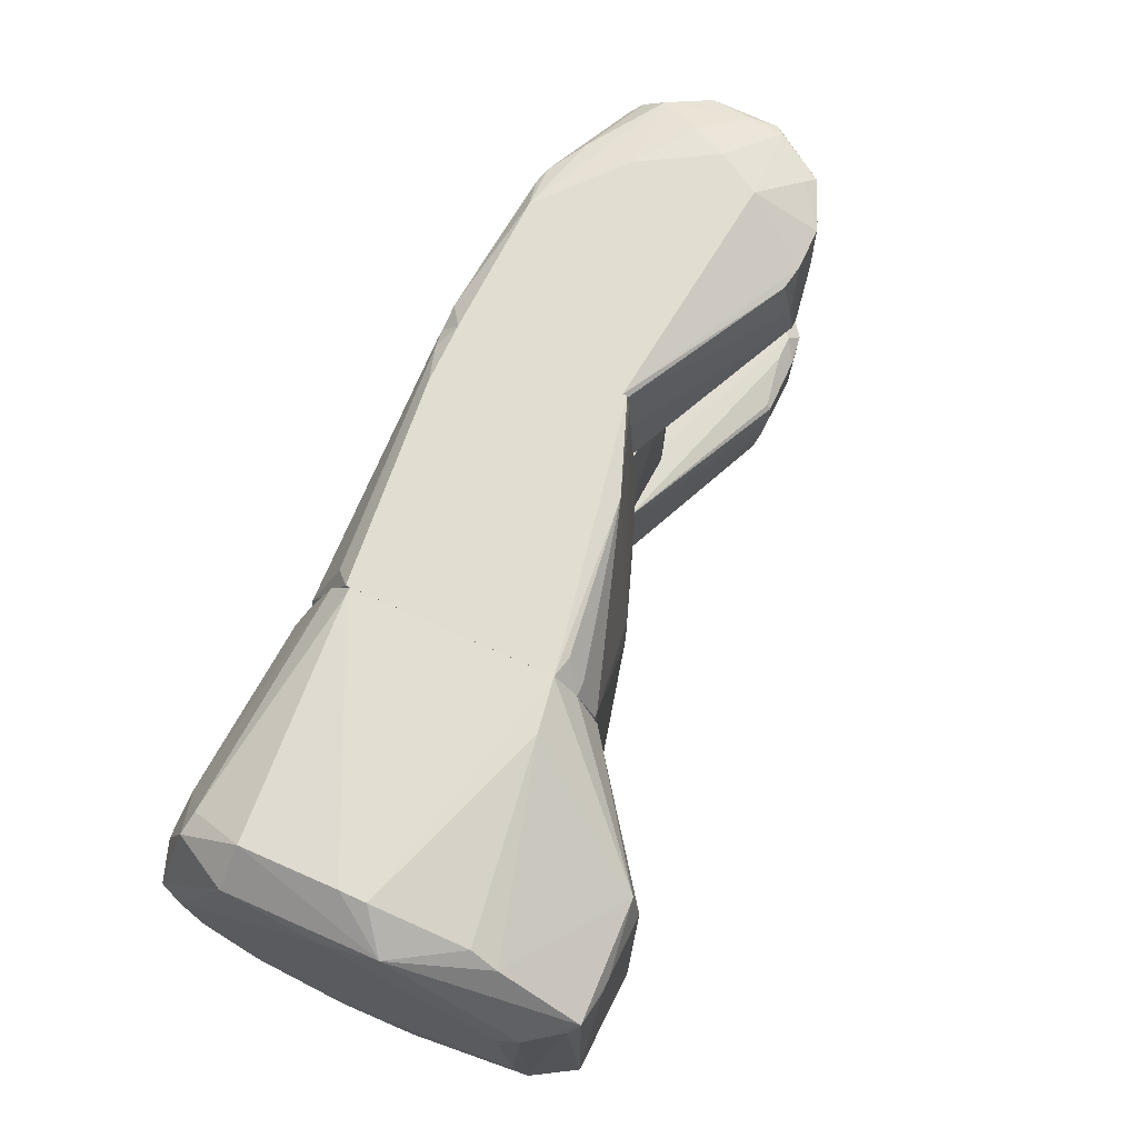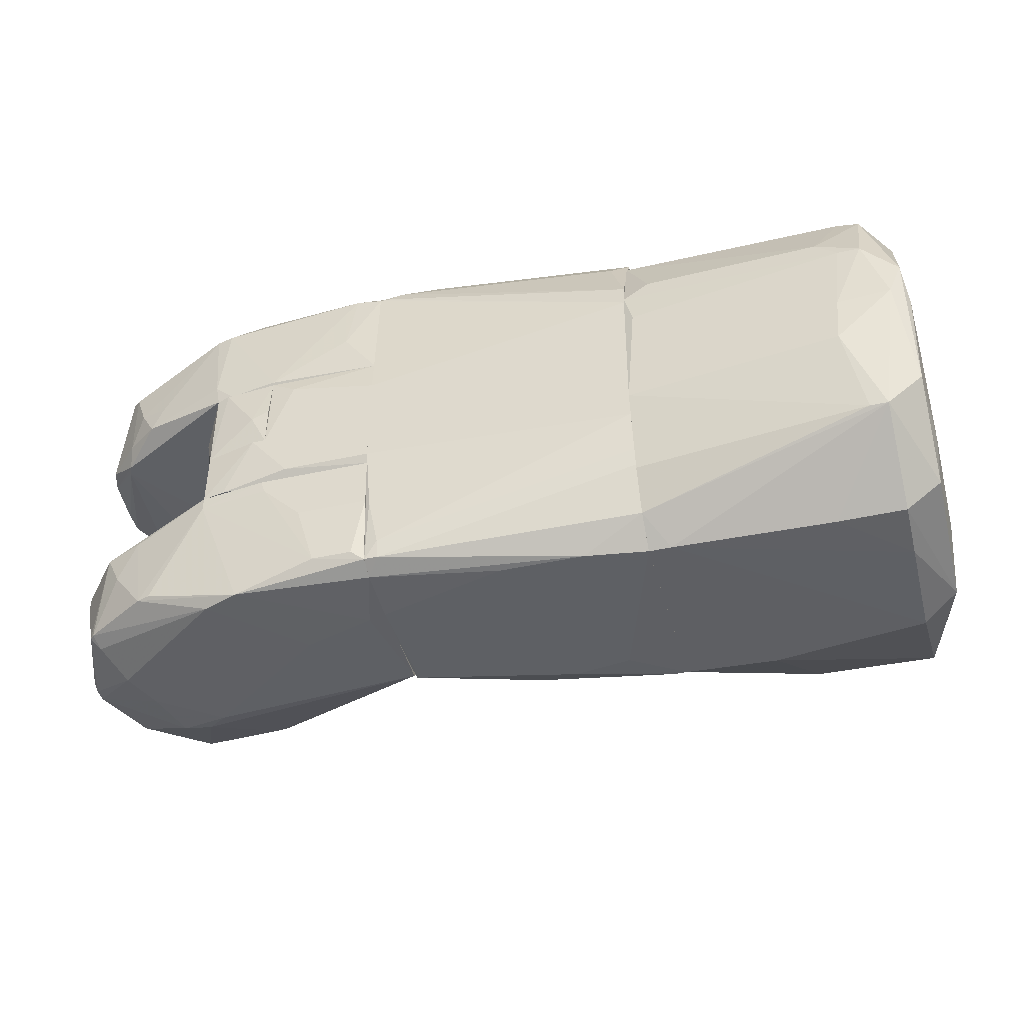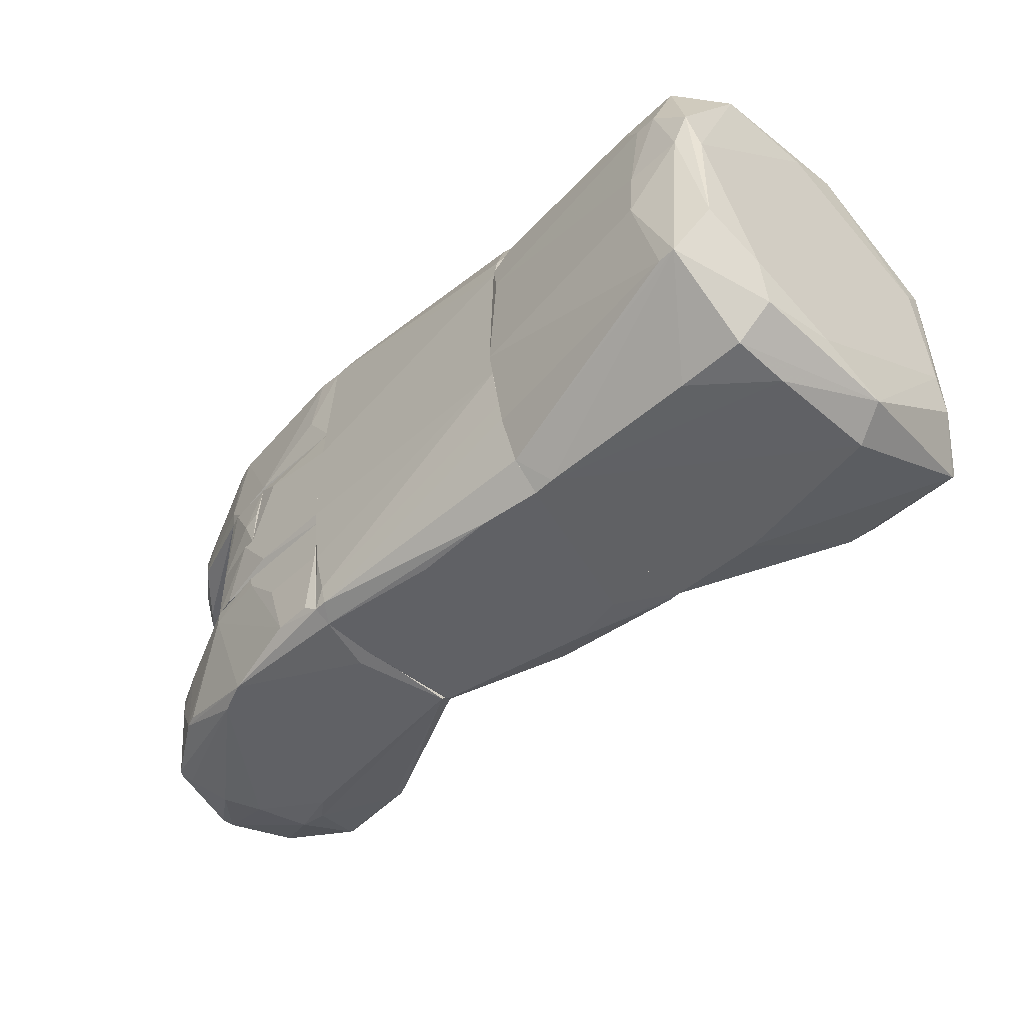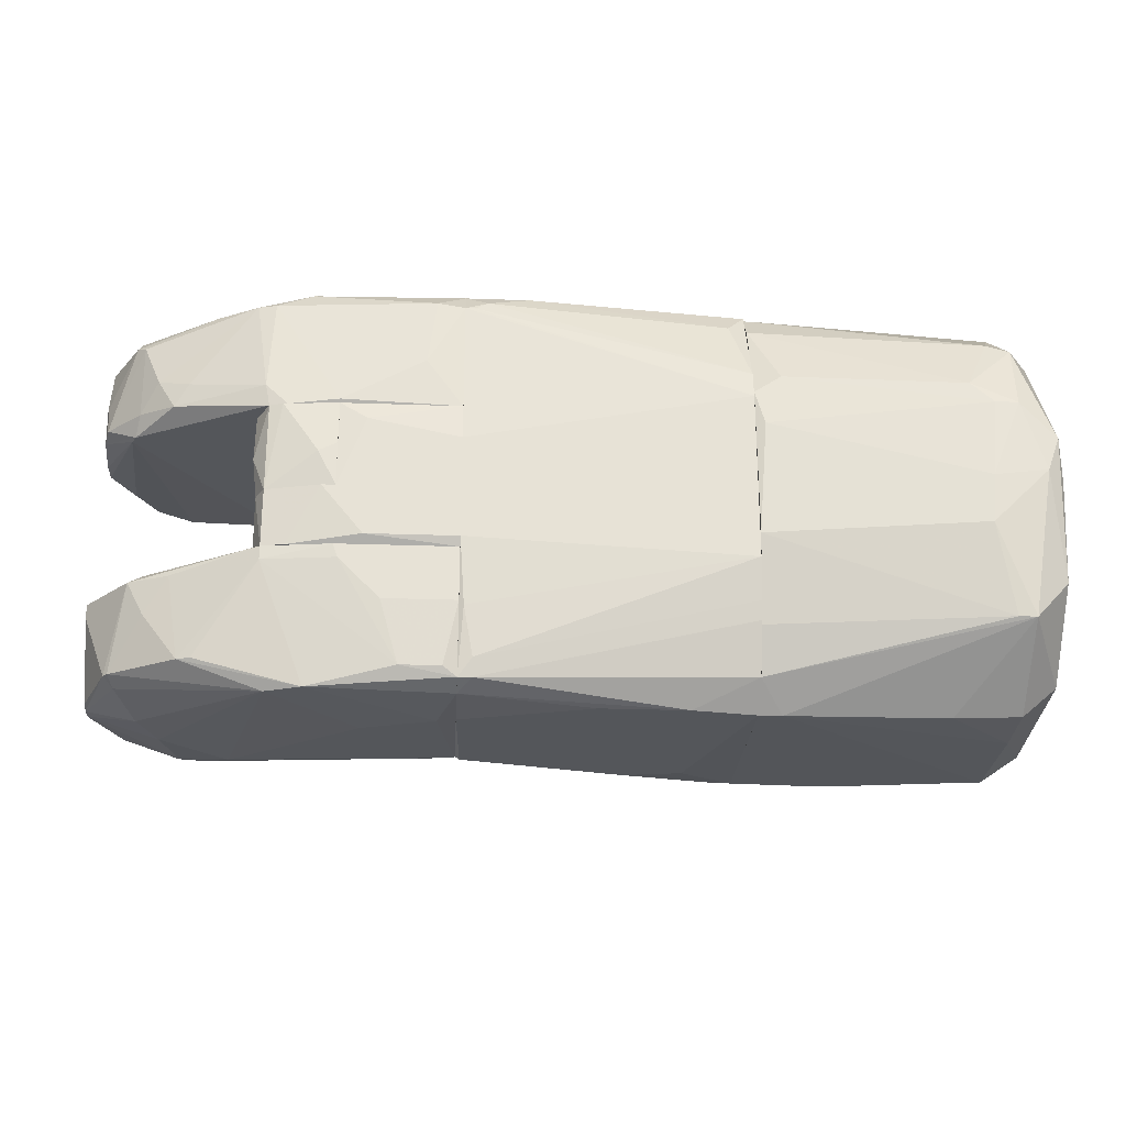
<metadata>
{"format":"obj","ext":"obj","renderer":"f3d","projection":"perspective","resolution":1024,"background":"white","views":[{"elev":68.5,"azim":-65.3,"up":"+Y"},{"elev":-43.1,"azim":-165.4,"up":"+Y"},{"elev":-48.0,"azim":-133.5,"up":"+Y"},{"elev":-25.3,"azim":176.7,"up":"+Y"}]}
</metadata>
<code>
o convex_0
v 0.09391 -0.03601 -0.03032
v 0.1181 0.03282 0.06656
v 0.1143 0.03282 0.06656
v 0.1742 0.05959 -0.03287
v 0.1768 -0.05896 0.02576
v 0.09519 0.04812 -0.02905
v 0.1768 -0.03984 -0.04434
v 0.1041 -0.03728 0.06528
v 0.1768 0.05959 0.02448
v 0.1054 0.0239 -0.05327
v 0.1054 -0.05768 -0.02777
v 0.09519 0.05321 0.01556
v 0.1385 -0.02835 0.06528
v 0.1054 -0.03856 -0.05072
v 0.09519 -0.05258 0.01683
v 0.1768 0.02771 -0.04817
v 0.1768 -0.06024 -0.03159
v 0.1755 0.04046 0.03723
v 0.09391 0.02133 0.04616
v 0.1054 0.06087 0.007904
v 0.1054 -0.05896 0.02065
v 0.1041 0.03664 0.06528
v 0.1385 0.03791 0.064
v 0.1054 0.05831 -0.02777
v 0.1768 -0.04492 0.03595
v 0.09391 0.002224 -0.04816
v 0.1156 -0.01306 -0.05455
v 0.1041 0.04429 -0.04562
v 0.1067 0.05448 0.03469
v 0.09391 -0.01434 0.04998
v 0.1768 -0.01562 -0.04944
v 0.1334 -0.03473 0.06656
v 0.1768 0.05193 -0.03925
v 0.09519 0.01369 -0.05199
v 0.1372 0.02771 0.06656
v 0.09519 -0.04875 -0.02649
v 0.09519 -0.02708 -0.04689
v 0.09391 0.04557 -0.000987
v 0.1181 0.03026 -0.05199
v 0.1615 0.05959 0.02703
v 0.15 -0.05896 0.02703
v 0.1398 -0.03984 0.06146
v 0.09519 -0.02581 0.05381
v 0.09519 0.02771 0.05253
v 0.1729 -0.02835 0.03978
v 0.1768 -0.05257 -0.03925
v 0.1742 0.01752 -0.04944
v 0.1245 -0.05896 -0.02904
v 0.1041 -0.03856 0.064
v 0.1054 0.05067 0.04233
v 0.09391 -0.04622 -0.004817
v 0.1105 0.04684 -0.04434
v 0.1054 -0.05896 -0.0112
v 0.1768 0.05193 0.03086
v 0.1691 0.03281 -0.04816
v 0.1105 -0.03856 -0.05072
v 0.1143 0.000944 -0.05455
v 0.09901 0.003493 -0.05327
v 0.1054 0.06087 0.000281
v 0.1768 0.05959 -0.03287
v 0.1704 -0.06024 -0.0316
v 0.1678 0.02644 0.0436
v 0.1016 0.03282 0.06274
v 0.1118 0.0239 -0.05327
f 47 57 64
f 5 7 9
f 9 7 16
f 7 5 17
f 3 2 22
f 8 3 22
f 22 2 23
f 6 12 24
f 5 9 25
f 1 19 26
f 6 24 28
f 20 12 29
f 19 1 30
f 16 7 31
f 2 3 32
f 3 8 32
f 9 16 33
f 26 6 34
f 28 10 34
f 6 28 34
f 23 2 35
f 18 23 35
f 2 32 35
f 32 13 35
f 14 11 36
f 11 15 36
f 1 26 37
f 26 34 37
f 36 1 37
f 14 36 37
f 12 6 38
f 19 12 38
f 6 26 38
f 26 19 38
f 10 28 39
f 9 20 40
f 23 9 40
f 20 29 40
f 17 5 41
f 5 25 42
f 25 13 42
f 32 8 42
f 13 32 42
f 41 5 42
f 30 15 43
f 30 43 44
f 12 19 44
f 22 12 44
f 19 30 44
f 13 25 45
f 25 18 45
f 35 13 45
f 7 17 46
f 16 31 47
f 31 27 47
f 11 14 48
f 15 21 49
f 21 41 49
f 42 8 49
f 41 42 49
f 8 43 49
f 43 15 49
f 12 22 50
f 22 23 50
f 29 12 50
f 23 40 50
f 40 29 50
f 15 30 51
f 30 1 51
f 1 36 51
f 36 15 51
f 24 4 52
f 28 24 52
f 39 28 52
f 33 39 52
f 15 11 53
f 21 15 53
f 11 48 53
f 9 23 54
f 23 18 54
f 25 9 54
f 18 25 54
f 33 16 55
f 39 33 55
f 14 27 56
f 31 7 56
f 27 31 56
f 7 46 56
f 46 14 56
f 47 27 57
f 27 14 58
f 34 10 58
f 37 34 58
f 14 37 58
f 10 57 58
f 57 27 58
f 20 9 59
f 12 20 59
f 4 24 59
f 24 12 59
f 9 33 60
f 52 4 60
f 33 52 60
f 4 59 60
f 59 9 60
f 17 41 61
f 41 21 61
f 14 46 61
f 46 17 61
f 48 14 61
f 21 53 61
f 53 48 61
f 18 35 62
f 45 18 62
f 35 45 62
f 8 22 63
f 43 8 63
f 44 43 63
f 22 44 63
f 10 39 64
f 16 47 64
f 55 16 64
f 39 55 64
f 57 10 64
o convex_1
v 0.2558 -0.05639 -0.04435
v 0.1781 0.04047 0.03597
v 0.2125 -0.000322 0.02958
v 0.2558 0.0596 -0.04052
v 0.1768 -0.03346 -0.04561
v 0.1768 -0.05895 0.02575
v 0.1768 0.0596 -0.03414
v 0.2558 0.0596 0.009191
v 0.2558 -0.05895 0.007914
v 0.1768 -0.06024 -0.03159
v 0.1768 0.02645 -0.04817
v 0.1768 0.0596 0.02449
v 0.1793 -0.04367 0.03597
v 0.2558 0.01115 -0.04818
v 0.2558 -0.01305 0.01301
v 0.2533 0.05322 -0.04562
v 0.1768 -0.02198 -0.04817
v 0.2278 -0.05514 0.02066
v 0.2558 -0.06024 -0.02394
v 0.229 0.05832 0.01939
v 0.2558 -0.01815 -0.04818
v 0.2087 -0.06024 0.01683
v 0.1768 -0.05258 -0.03924
v 0.2443 0.000945 0.01811
v 0.1768 0.0341 -0.04689
v 0.1768 -0.04367 0.03597
v 0.1819 0.05322 -0.03924
v 0.2558 -0.05895 -0.03924
v 0.252 -0.05131 -0.04562
v 0.1768 0.05194 0.03085
v 0.2188 0.01115 0.02704
v 0.2163 -0.00668 0.02831
v 0.2545 -0.05514 0.01046
v 0.2545 -0.06024 0.006638
v 0.2545 0.05576 0.01046
v 0.2201 -0.05639 0.02193
v 0.2494 0.05576 -0.04435
v 0.1946 -0.06024 -0.03415
v 0.2558 0.009872 0.01301
v 0.1921 -0.06024 0.01429
v 0.252 -0.05639 -0.04435
v 0.2558 0.05322 -0.04562
v 0.1768 -0.03856 -0.04434
v 0.1806 0.05194 0.03085
v 0.2545 -0.03727 -0.04689
v 0.1768 0.04047 0.03597
v 0.238 0.0596 -0.04052
v 0.1806 -0.05895 0.02575
v 0.1832 0.05832 0.02575
v 0.2188 -0.06024 -0.03415
v 0.2163 0.006048 0.02831
v 0.1832 -0.04748 0.03341
f 112 100 116
f 69 70 71
f 65 68 72
f 68 71 72
f 65 72 73
f 70 69 74
f 69 71 75
f 71 70 76
f 72 71 76
f 67 66 77
f 68 65 78
f 73 72 79
f 69 75 81
f 75 78 81
f 65 73 83
f 72 76 84
f 78 65 85
f 81 78 85
f 74 83 86
f 74 69 87
f 75 71 89
f 80 75 89
f 76 70 90
f 77 66 90
f 70 77 90
f 89 71 91
f 65 83 92
f 69 81 93
f 76 90 94
f 67 77 96
f 77 82 96
f 82 79 96
f 79 88 96
f 73 79 97
f 82 73 97
f 79 82 97
f 83 73 98
f 86 83 98
f 72 84 99
f 84 95 99
f 95 88 99
f 73 82 100
f 82 77 100
f 98 73 100
f 80 89 101
f 89 91 101
f 83 74 102
f 74 87 102
f 79 72 103
f 88 79 103
f 72 99 103
f 99 88 103
f 70 74 104
f 86 70 104
f 74 86 104
f 65 92 105
f 93 65 105
f 102 87 105
f 92 102 105
f 68 78 106
f 78 75 106
f 75 80 106
f 101 68 106
f 80 101 106
f 87 69 107
f 69 93 107
f 105 87 107
f 93 105 107
f 66 84 108
f 94 66 108
f 85 65 109
f 81 85 109
f 65 93 109
f 93 81 109
f 90 66 110
f 66 94 110
f 94 90 110
f 71 68 111
f 91 71 111
f 68 101 111
f 101 91 111
f 77 70 112
f 70 86 112
f 86 98 112
f 98 100 112
f 84 76 113
f 76 94 113
f 108 84 113
f 94 108 113
f 92 83 114
f 83 102 114
f 102 92 114
f 66 67 115
f 84 66 115
f 95 84 115
f 88 95 115
f 67 96 115
f 96 88 115
f 100 77 116
f 77 112 116
o convex_2
v 0.3578 -0.04366 0.002807
v 0.2558 -0.03602 -0.0469
v 0.2597 -0.05386 -0.04562
v 0.2558 -0.02328 0.01174
v 0.2558 -0.06024 0.005362
v 0.3081 -0.02073 -0.04435
v 0.3361 -0.02583 0.03469
v 0.3055 -0.05896 -0.03796
v 0.3323 -0.05131 0.03341
v 0.3565 -0.02583 -0.01502
v 0.3412 -0.05769 -0.01119
v 0.2558 -0.02073 -0.0469
v 0.3489 -0.022 0.01938
v 0.3476 -0.05004 -0.02522
v 0.3081 -0.04366 0.03469
v 0.2558 -0.02073 0.01174
v 0.3323 -0.05896 0.01429
v 0.3502 -0.05004 0.02193
v 0.2558 -0.05896 -0.03924
v 0.3094 -0.02583 0.03597
v 0.3247 -0.05004 -0.03797
v 0.3438 -0.02583 -0.03032
v 0.3565 -0.05131 -0.001013
v 0.3247 -0.022 0.03213
v 0.3578 -0.02583 0.009183
v 0.2558 -0.05641 0.009183
v 0.3068 -0.05004 0.03341
v 0.2953 -0.05896 -0.04179
v 0.3183 -0.06024 0.01046
v 0.2877 -0.02455 -0.0469
v 0.2609 -0.06024 -0.02266
v 0.3502 -0.02583 0.02448
v 0.3476 -0.02328 -0.02012
v 0.2852 -0.02073 0.01301
v 0.3323 -0.05004 0.03469
v 0.317 -0.02073 -0.0367
v 0.3514 -0.022 0.009183
v 0.2711 -0.05386 -0.04562
v 0.3387 -0.03602 -0.03287
v 0.3361 -0.05896 -0.001013
v 0.3247 -0.05896 0.01556
v 0.3094 -0.05131 0.03213
v 0.3081 -0.02455 -0.04435
v 0.2558 -0.05641 -0.04435
v 0.3476 -0.02965 0.02703
v 0.3208 -0.0373 0.03597
v 0.3489 -0.05004 -0.02395
v 0.3565 -0.05131 0.002807
v 0.3323 -0.022 0.03213
v 0.3285 -0.05004 -0.0367
v 0.3463 -0.05259 -0.0214
v 0.3272 -0.02583 0.03597
v 0.3565 -0.02965 -0.01502
v 0.3514 -0.04749 0.02066
v 0.3553 -0.02328 -0.001013
v 0.2813 -0.06024 -0.0163
v 0.3094 -0.03347 0.03597
v 0.3094 -0.02455 0.03469
v 0.3399 -0.02328 -0.02905
v 0.289 -0.02073 -0.0469
v 0.3565 -0.05004 -0.003561
v 0.3489 -0.05131 0.02066
v 0.2762 -0.03602 -0.0469
v 0.3323 -0.02583 -0.03542
f 166 159 180
f 120 118 121
f 118 120 128
f 128 120 132
f 122 128 132
f 121 118 135
f 132 120 136
f 117 126 141
f 120 121 142
f 131 120 142
f 131 142 143
f 142 121 143
f 118 128 146
f 121 135 147
f 135 144 147
f 145 121 147
f 141 129 148
f 126 138 149
f 122 132 150
f 132 140 150
f 125 134 151
f 131 143 151
f 143 125 151
f 122 150 152
f 150 129 152
f 129 141 153
f 149 152 153
f 152 129 153
f 119 118 154
f 138 130 155
f 124 127 156
f 145 124 156
f 133 145 156
f 133 125 157
f 121 145 157
f 145 133 157
f 143 121 158
f 125 143 158
f 121 157 158
f 157 125 158
f 137 144 159
f 144 154 159
f 154 146 159
f 118 119 160
f 135 118 160
f 144 135 160
f 119 154 160
f 154 144 160
f 148 123 161
f 134 148 161
f 123 151 161
f 151 134 161
f 131 151 162
f 130 138 163
f 139 117 164
f 127 139 164
f 156 127 164
f 133 156 164
f 140 136 165
f 123 148 165
f 148 129 165
f 129 150 165
f 150 140 165
f 130 124 166
f 124 144 166
f 144 137 166
f 155 130 166
f 137 159 166
f 127 124 167
f 124 130 167
f 139 127 167
f 130 163 167
f 163 139 167
f 151 123 168
f 136 162 168
f 162 151 168
f 123 165 168
f 165 136 168
f 126 117 169
f 138 126 169
f 163 138 169
f 117 141 170
f 148 134 170
f 141 148 170
f 134 164 170
f 164 117 170
f 141 126 171
f 126 149 171
f 153 141 171
f 149 153 171
f 144 124 172
f 124 145 172
f 147 144 172
f 145 147 172
f 120 131 173
f 136 120 173
f 162 136 173
f 131 162 173
f 132 136 174
f 140 132 174
f 136 140 174
f 138 122 175
f 149 138 175
f 122 152 175
f 152 149 175
f 128 122 176
f 146 128 176
f 122 159 176
f 159 146 176
f 117 139 177
f 139 163 177
f 169 117 177
f 163 169 177
f 125 133 178
f 134 125 178
f 133 164 178
f 164 134 178
f 118 146 179
f 154 118 179
f 146 154 179
f 122 138 180
f 138 155 180
f 159 122 180
f 155 166 180
o convex_3
v 0.2813 -0.01817 -0.04818
v 0.3106 -0.005422 -0.0367
v 0.3106 -0.02072 -0.0367
v 0.2558 -0.005422 0.01302
v 0.2558 -0.004147 -0.04818
v 0.2558 -0.02072 0.01174
v 0.2826 -0.004147 0.01174
v 0.2558 -0.02072 -0.0469
v 0.2826 -0.02072 0.01047
v 0.3081 -0.004147 -0.04434
v 0.3081 -0.02072 -0.04434
v 0.2928 -0.004147 -0.04818
v 0.2558 -0.004147 0.01302
v 0.2775 -0.02072 0.01302
v 0.3106 -0.004147 -0.03925
v 0.2775 -0.004147 0.01302
v 0.2558 -0.01817 -0.04818
v 0.2826 -0.0118 0.01174
v 0.3017 -0.02072 -0.04562
f 181 192 199
f 184 185 186
f 183 182 187
f 183 186 188
f 186 185 188
f 186 183 189
f 185 187 190
f 183 188 191
f 190 191 192
f 181 185 192
f 185 190 192
f 185 184 193
f 187 185 193
f 184 186 194
f 186 189 194
f 193 184 194
f 182 183 195
f 187 182 195
f 190 187 195
f 183 191 195
f 191 190 195
f 187 193 196
f 194 187 196
f 193 194 196
f 185 181 197
f 181 188 197
f 188 185 197
f 183 187 198
f 189 183 198
f 187 194 198
f 194 189 198
f 188 181 199
f 191 188 199
f 192 191 199
o convex_4
v 0.354 0.05194 0.004083
v 0.2558 0.02136 -0.0469
v 0.2558 0.02136 0.01047
v 0.2558 0.05959 0.007912
v 0.3463 0.02518 0.02959
v 0.2979 0.05959 -0.03925
v 0.3463 0.02136 -0.02395
v 0.3157 0.05067 0.03468
v 0.2558 0.05959 -0.04052
v 0.3272 0.05959 0.01556
v 0.345 0.04685 -0.02904
v 0.303 0.02136 -0.04562
v 0.3106 0.02646 0.03724
v 0.3578 0.02518 0.001537
v 0.3438 0.05067 0.02831
v 0.3106 0.02136 0.02959
v 0.2635 0.05449 -0.04562
v 0.34 0.05832 -0.007366
v 0.3132 0.05449 -0.04052
v 0.3565 0.0494 -0.008643
v 0.3349 0.02518 -0.03542
v 0.3552 0.05067 0.01173
v 0.3552 0.02646 -0.01757
v 0.3285 0.05067 0.03468
v 0.3476 0.05322 -0.02012
v 0.3361 0.02263 0.03086
v 0.2558 0.05832 0.009189
v 0.3081 0.05067 0.03341
v 0.3578 0.02518 0.007912
v 0.3349 0.05959 0.002814
v 0.289 0.02263 -0.0469
v 0.3081 0.05449 -0.04179
v 0.2558 0.04175 0.01047
v 0.3094 0.02773 -0.04435
v 0.2558 0.05322 -0.04562
v 0.3476 0.04812 -0.0265
v 0.3527 0.05194 0.01429
v 0.3476 0.03028 0.02831
v 0.3514 0.02391 0.01684
v 0.34 0.0341 -0.03287
v 0.266 0.03538 -0.0469
v 0.3234 0.04047 0.03596
v 0.3094 0.03665 0.03596
v 0.3476 0.02136 -0.02139
v 0.3565 0.03538 -0.01375
v 0.3578 0.03665 0.002814
v 0.3055 0.02136 0.02958
v 0.3221 0.05959 -0.01885
v 0.331 0.03155 -0.0367
v 0.34 0.05322 0.02576
v 0.3247 0.05449 -0.03415
v 0.345 0.02646 -0.02777
v 0.3132 0.02646 0.03724
v 0.3387 0.03793 0.03214
v 0.3565 0.02518 -0.01247
v 0.3081 0.02136 -0.04434
f 233 220 255
f 201 202 203
f 202 201 206
f 201 203 208
f 203 205 208
f 205 203 209
f 203 207 209
f 206 201 211
f 202 206 215
f 208 205 216
f 219 200 221
f 209 207 223
f 217 200 224
f 200 219 224
f 203 202 226
f 207 203 227
f 203 226 227
f 205 209 229
f 211 201 230
f 216 205 231
f 205 218 231
f 230 216 231
f 202 212 232
f 226 202 232
f 211 230 233
f 231 218 233
f 230 231 233
f 201 208 234
f 208 216 234
f 222 210 235
f 224 219 235
f 200 217 236
f 214 221 236
f 221 200 236
f 229 209 236
f 217 229 236
f 214 204 237
f 221 214 237
f 204 228 237
f 228 221 237
f 204 225 238
f 228 204 238
f 218 210 239
f 230 201 240
f 216 230 240
f 201 234 240
f 234 216 240
f 207 212 241
f 223 207 241
f 212 207 242
f 227 226 242
f 207 227 242
f 232 212 242
f 226 232 242
f 215 206 243
f 225 215 243
f 213 228 243
f 238 225 243
f 228 238 243
f 222 235 244
f 235 219 244
f 219 221 245
f 228 213 245
f 221 228 245
f 213 244 245
f 244 219 245
f 212 202 246
f 202 215 246
f 215 212 246
f 217 224 247
f 224 205 247
f 205 229 247
f 229 217 247
f 220 233 248
f 233 218 248
f 218 239 248
f 239 220 248
f 209 223 249
f 223 214 249
f 236 209 249
f 214 236 249
f 210 218 250
f 218 205 250
f 205 224 250
f 235 210 250
f 224 235 250
f 206 220 251
f 222 206 251
f 210 222 251
f 239 210 251
f 220 239 251
f 212 215 252
f 225 204 252
f 215 225 252
f 204 241 252
f 241 212 252
f 204 214 253
f 214 223 253
f 241 204 253
f 223 241 253
f 206 222 254
f 243 206 254
f 213 243 254
f 244 213 254
f 222 244 254
f 206 211 255
f 220 206 255
f 211 233 255
o convex_5
v 0.2558 -0.004147 -0.04818
v 0.289 0.02135 -0.01758
v 0.2839 0.02135 0.01174
v 0.2558 0.02135 -0.0469
v 0.2558 -0.004147 0.01302
v 0.289 -0.004147 -0.04818
v 0.2826 -0.004147 0.01174
v 0.2558 0.02135 0.01174
v 0.289 0.02135 -0.0469
v 0.289 -0.004147 -0.02012
v 0.2813 0.01625 -0.04818
v 0.2775 0.02135 0.01302
v 0.2839 0.00733 0.01174
v 0.2775 -0.004147 0.01302
v 0.2558 0.01115 -0.04818
f 259 266 270
f 258 257 259
f 259 256 260
f 260 256 261
f 260 261 262
f 258 259 263
f 259 260 263
f 259 257 264
f 257 261 264
f 261 257 265
f 262 261 265
f 261 256 266
f 259 264 266
f 264 261 266
f 258 263 267
f 263 260 267
f 257 258 268
f 265 257 268
f 262 265 268
f 258 267 268
f 268 267 269
f 260 262 269
f 267 260 269
f 262 268 269
f 256 259 270
f 266 256 270
o convex_6
v 0.3119 0.02135 -0.0367
v 0.289 -0.004147 -0.04817
v 0.289 0.008602 -0.04817
v 0.289 0.02008 -0.02013
v 0.3106 -0.004147 -0.03798
v 0.289 -0.004147 -0.02268
v 0.3043 0.02135 -0.04562
v 0.289 0.02135 -0.0469
v 0.3081 -0.004147 -0.04435
v 0.2941 0.02135 -0.02141
v 0.3081 0.02135 -0.04435
v 0.2941 0.006054 -0.04817
v 0.2902 -0.004147 -0.02268
v 0.3119 0.009875 -0.0367
v 0.3119 0.00733 -0.03925
f 284 275 285
f 273 272 274
f 272 275 276
f 274 272 276
f 273 274 278
f 271 277 278
f 275 272 279
f 278 274 280
f 271 278 280
f 277 271 281
f 279 277 281
f 272 273 282
f 273 278 282
f 278 277 282
f 279 272 282
f 277 279 282
f 276 275 283
f 274 276 283
f 275 280 283
f 280 274 283
f 271 280 284
f 280 275 284
f 275 279 285
f 281 271 285
f 279 281 285
f 271 284 285

</code>
